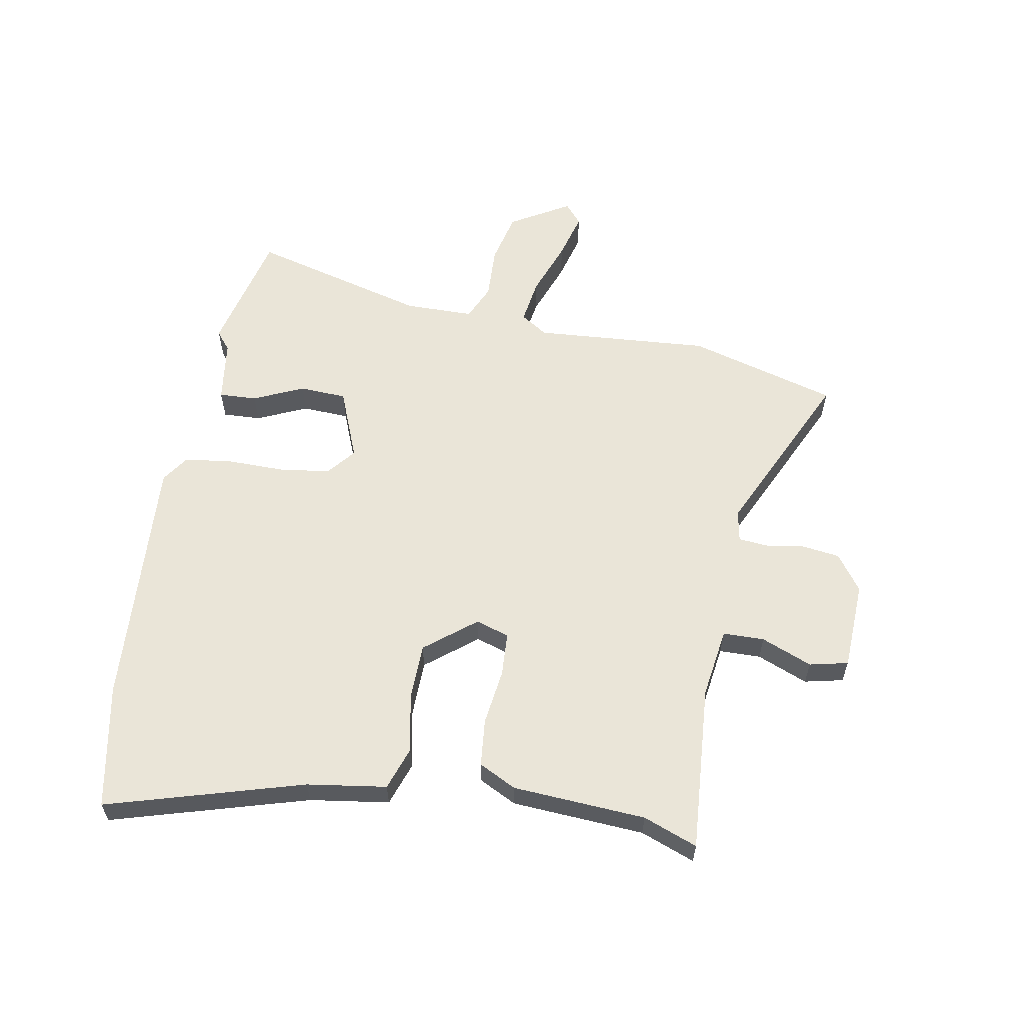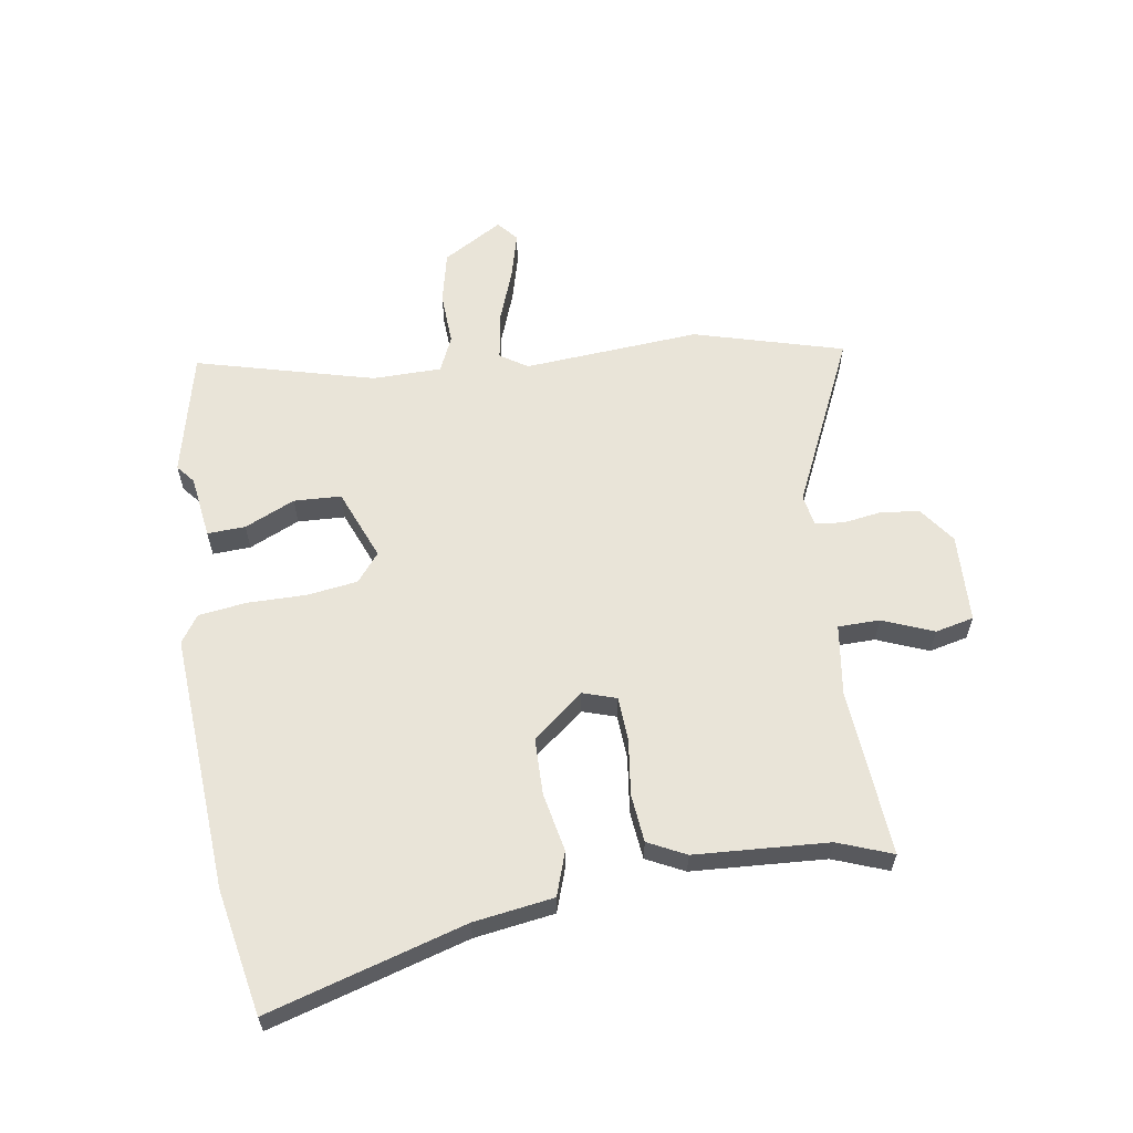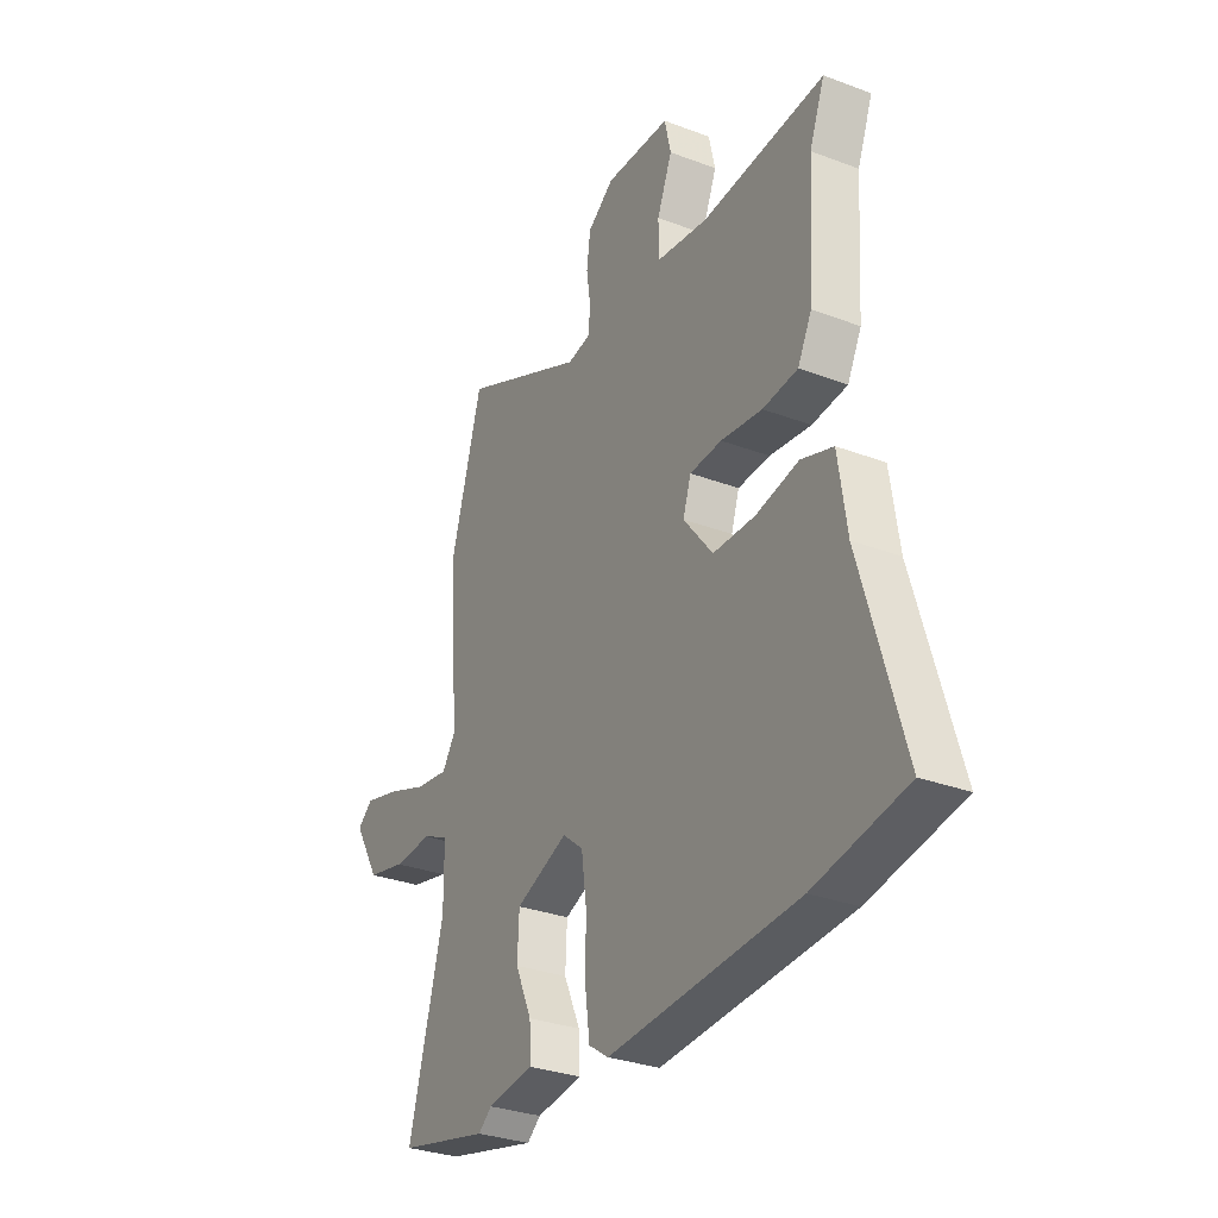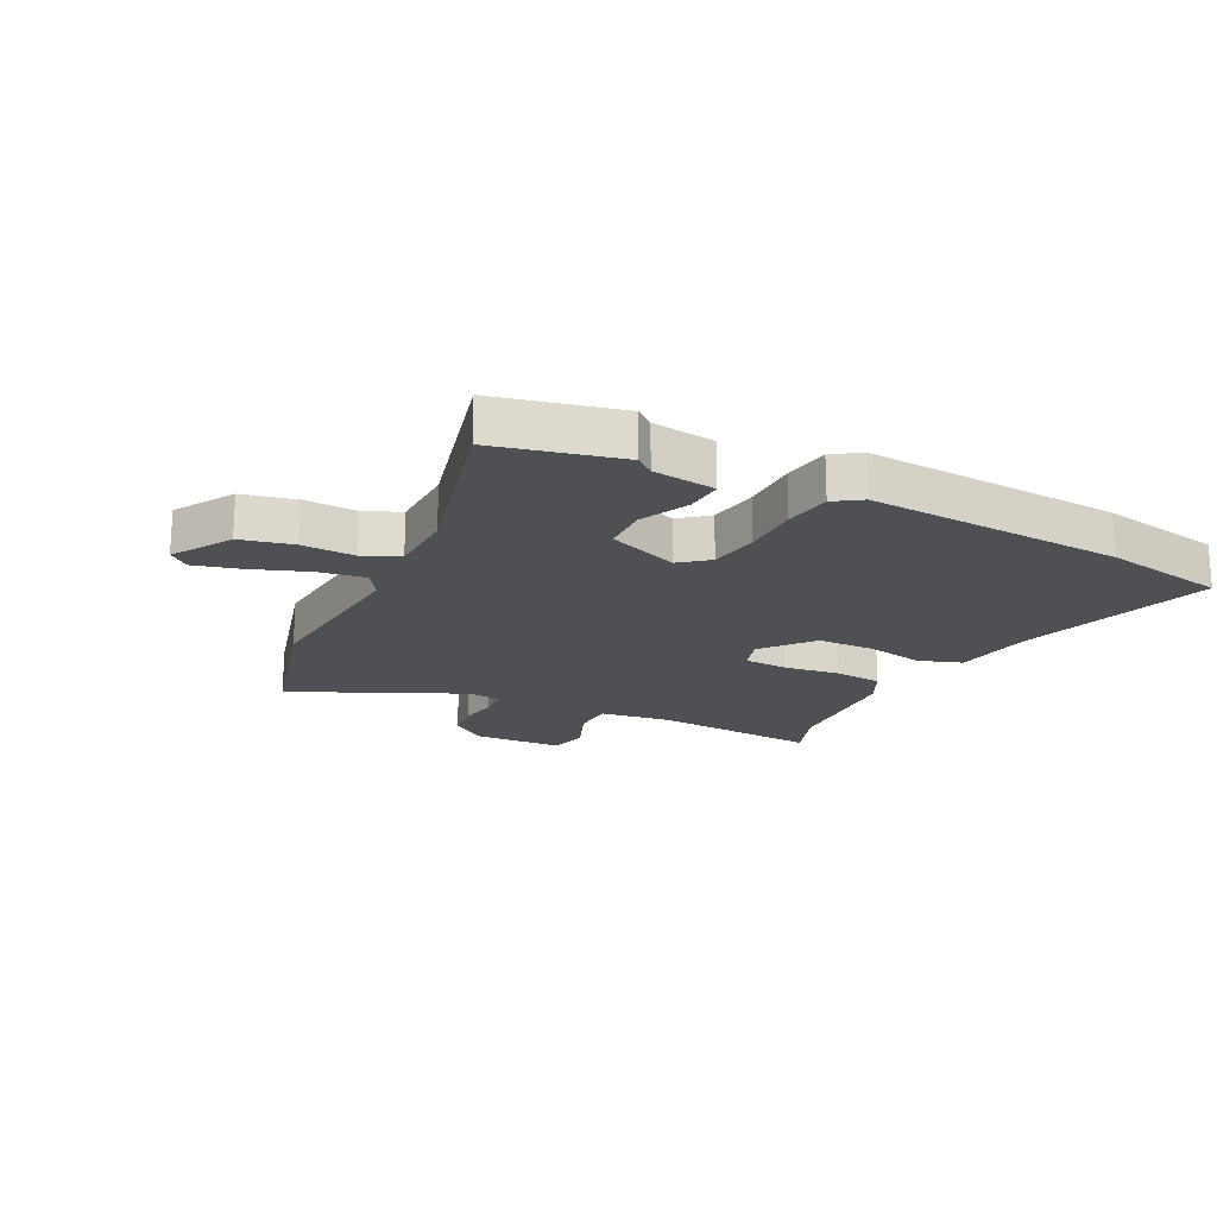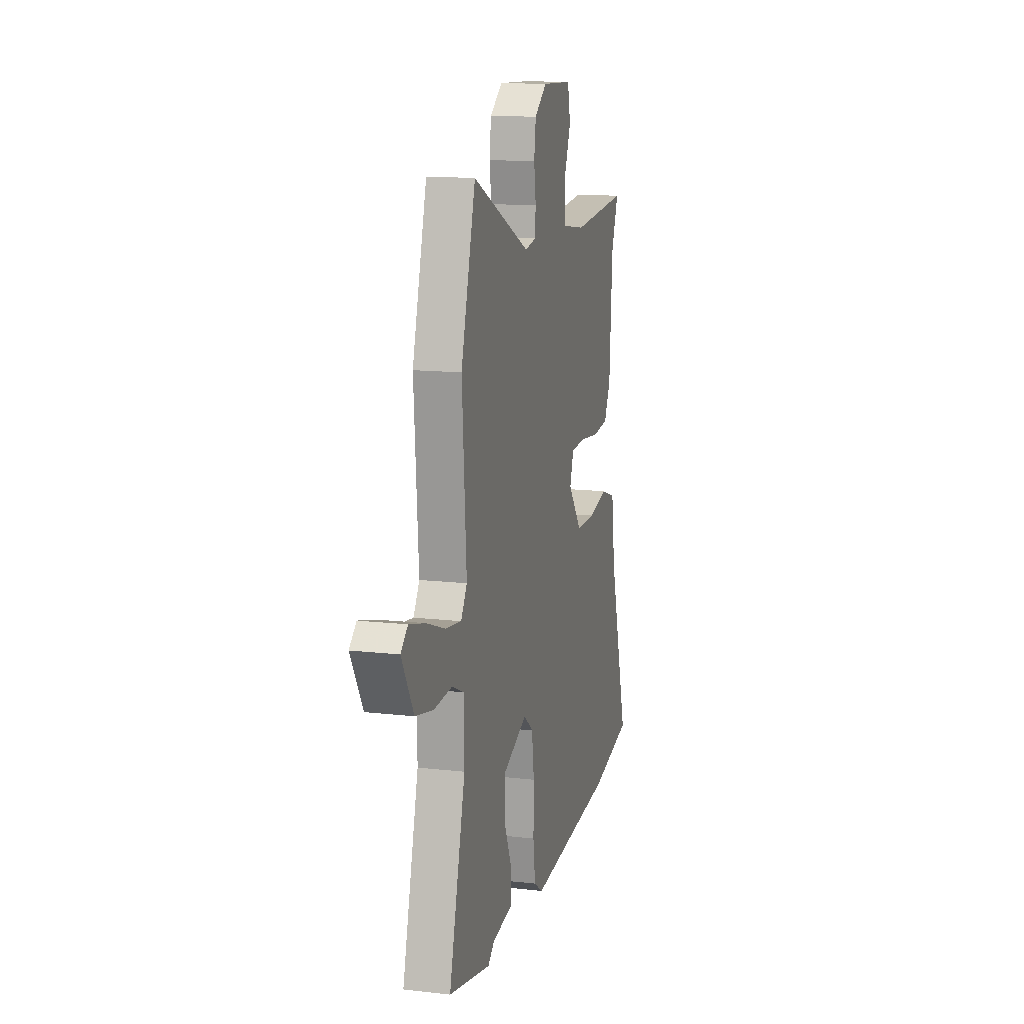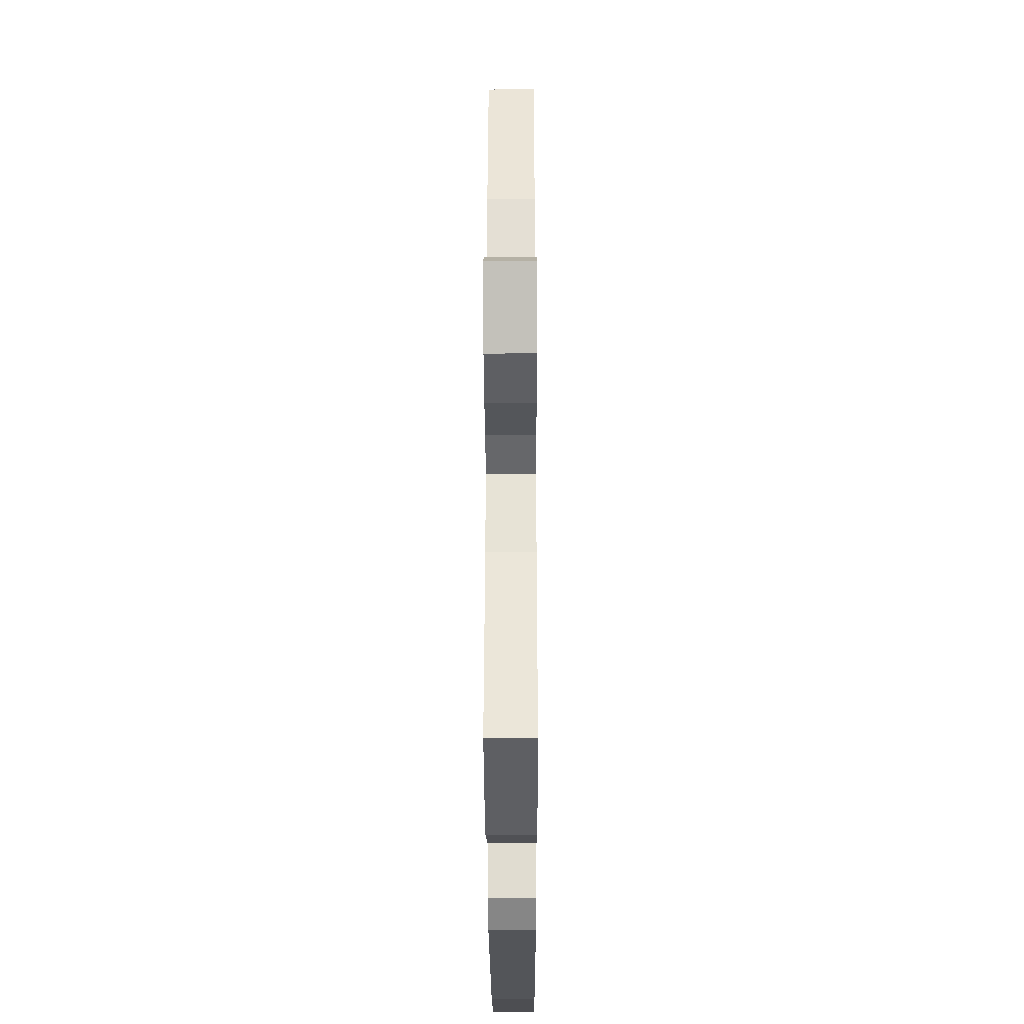
<metadata>
{"format":"obj","ext":"obj","renderer":"f3d","projection":"perspective","resolution":1024,"background":"white","views":[{"elev":59.2,"azim":-79.9,"up":"+Y"},{"elev":60.3,"azim":-99.1,"up":"+Y"},{"elev":-30.9,"azim":-118.4,"up":"+Z"},{"elev":-19.0,"azim":152.9,"up":"+Y"},{"elev":13.9,"azim":104.2,"up":"+Z"},{"elev":-27.9,"azim":90.2,"up":"+Z"}]}
</metadata>
<code>
v 0.45 0.07 0.675
v 0.524 0.07 0.416
v 0.502 0.07 0.109
v 0.533 0.07 0.062
v 0.613 0.07 0.074
v 0.71 0.07 0.11
v 0.792 0.07 0.132
v 0.828 0.07 0.102
v 0.767 0.07 -0.002
v 0.676 0.07 -0.023
v 0.583 0.07 -0.019
v 0.521 0.07 -0.047
v 0.52 0.07 -0.167
v 0.603 0.07 -0.476
v 0.387 0.07 -0.527
v 0.355 0.07 -0.501
v 0.245 0.07 -0.486
v 0.248 0.07 -0.42
v 0.287 0.07 -0.333
v 0.283 0.07 -0.251
v 0.159 0.07 -0.202
v 0.11 0.07 -0.242
v 0.098 0.07 -0.33
v 0.099 0.07 -0.431
v 0.088 0.07 -0.514
v 0.041 0.07 -0.546
v -0.406 0.07 -0.518
v -0.622 0.07 -0.477
v -0.523 0.07 -0.136
v -0.503 0.07 0.002
v -0.428 0.07 0.028
v -0.326 0.07 0.008
v -0.227 0.07 0.01
v -0.157 0.07 0.098
v -0.176 0.07 0.156
v -0.252 0.07 0.16
v -0.35 0.07 0.147
v -0.433 0.07 0.155
v -0.466 0.07 0.22
v -0.481 0.07 0.451
v -0.517 0.07 0.545
v -0.226 0.07 0.524
v -0.103 0.07 0.542
v -0.102 0.07 0.614
v -0.138 0.07 0.702
v -0.123 0.07 0.769
v 0.032 0.07 0.776
v 0.095 0.07 0.731
v 0.104 0.07 0.665
v 0.094 0.07 0.597
v 0.099 0.07 0.547
v 0.154 0.07 0.537
v 0.45 0 0.675
v 0.524 0 0.416
v 0.502 0 0.109
v 0.533 0 0.062
v 0.613 0 0.074
v 0.71 0 0.11
v 0.792 0 0.132
v 0.828 0 0.102
v 0.767 0 -0.002
v 0.676 0 -0.023
v 0.583 0 -0.019
v 0.521 0 -0.047
v 0.52 0 -0.167
v 0.603 0 -0.476
v 0.387 0 -0.527
v 0.355 0 -0.501
v 0.245 0 -0.486
v 0.248 0 -0.42
v 0.287 0 -0.333
v 0.283 0 -0.251
v 0.159 0 -0.202
v 0.11 0 -0.242
v 0.098 0 -0.33
v 0.099 0 -0.431
v 0.088 0 -0.514
v 0.041 0 -0.546
v -0.406 0 -0.518
v -0.622 0 -0.477
v -0.523 0 -0.136
v -0.503 0 0.002
v -0.428 0 0.028
v -0.326 0 0.008
v -0.227 0 0.01
v -0.157 0 0.098
v -0.176 0 0.156
v -0.252 0 0.16
v -0.35 0 0.147
v -0.433 0 0.155
v -0.466 0 0.22
v -0.481 0 0.451
v -0.517 0 0.545
v -0.226 0 0.524
v -0.103 0 0.542
v -0.102 0 0.614
v -0.138 0 0.702
v -0.123 0 0.769
v 0.032 0 0.776
v 0.095 0 0.731
v 0.104 0 0.665
v 0.094 0 0.597
v 0.099 0 0.547
v 0.154 0 0.537
f 48 49 50
f 47 48 50
f 46 47 50
f 45 46 50
f 44 45 50
f 43 44 50 51
f 42 43 51 52
f 40 41 42
f 40 42 52
f 39 40 52
f 38 39 52
f 37 38 52
f 36 37 52
f 29 30 31 32
f 29 32 33
f 28 29 33
f 27 28 33
f 26 27 33
f 25 26 33
f 24 25 33
f 23 24 33
f 22 23 33 34
f 16 17 18 19
f 16 19 20
f 15 16 20
f 14 15 20
f 13 14 20
f 12 13 20 21
f 9 10 11
f 8 9 11
f 7 8 11
f 6 7 11
f 5 6 11
f 11 12 21
f 5 11 21
f 4 5 21
f 52 1 2 3
f 52 3 4 21
f 35 36 52
f 34 35 52
f 22 34 52
f 21 22 52
f 102 101 100
f 102 100 99
f 102 99 98
f 102 98 97
f 102 97 96
f 103 102 96 95
f 104 103 95 94
f 94 93 92
f 104 94 92
f 104 92 91
f 104 91 90
f 104 90 89
f 104 89 88
f 84 83 82 81
f 85 84 81
f 85 81 80
f 85 80 79
f 85 79 78
f 85 78 77
f 85 77 76
f 85 76 75
f 86 85 75 74
f 71 70 69 68
f 72 71 68
f 72 68 67
f 72 67 66
f 72 66 65
f 73 72 65 64
f 63 62 61
f 63 61 60
f 63 60 59
f 63 59 58
f 63 58 57
f 73 64 63
f 73 63 57
f 73 57 56
f 55 54 53 104
f 73 56 55 104
f 104 88 87
f 104 87 86
f 104 86 74
f 104 74 73
f 1 53 54 2
f 2 54 55 3
f 3 55 56 4
f 4 56 57 5
f 5 57 58 6
f 6 58 59 7
f 7 59 60 8
f 8 60 61 9
f 9 61 62 10
f 10 62 63 11
f 11 63 64 12
f 12 64 65 13
f 13 65 66 14
f 14 66 67 15
f 15 67 68 16
f 16 68 69 17
f 17 69 70 18
f 18 70 71 19
f 19 71 72 20
f 20 72 73 21
f 21 73 74 22
f 22 74 75 23
f 23 75 76 24
f 24 76 77 25
f 25 77 78 26
f 26 78 79 27
f 27 79 80 28
f 28 80 81 29
f 29 81 82 30
f 30 82 83 31
f 31 83 84 32
f 32 84 85 33
f 33 85 86 34
f 34 86 87 35
f 35 87 88 36
f 36 88 89 37
f 37 89 90 38
f 38 90 91 39
f 39 91 92 40
f 40 92 93 41
f 41 93 94 42
f 42 94 95 43
f 43 95 96 44
f 44 96 97 45
f 45 97 98 46
f 46 98 99 47
f 47 99 100 48
f 48 100 101 49
f 49 101 102 50
f 50 102 103 51
f 51 103 104 52
f 52 104 53 1

</code>
